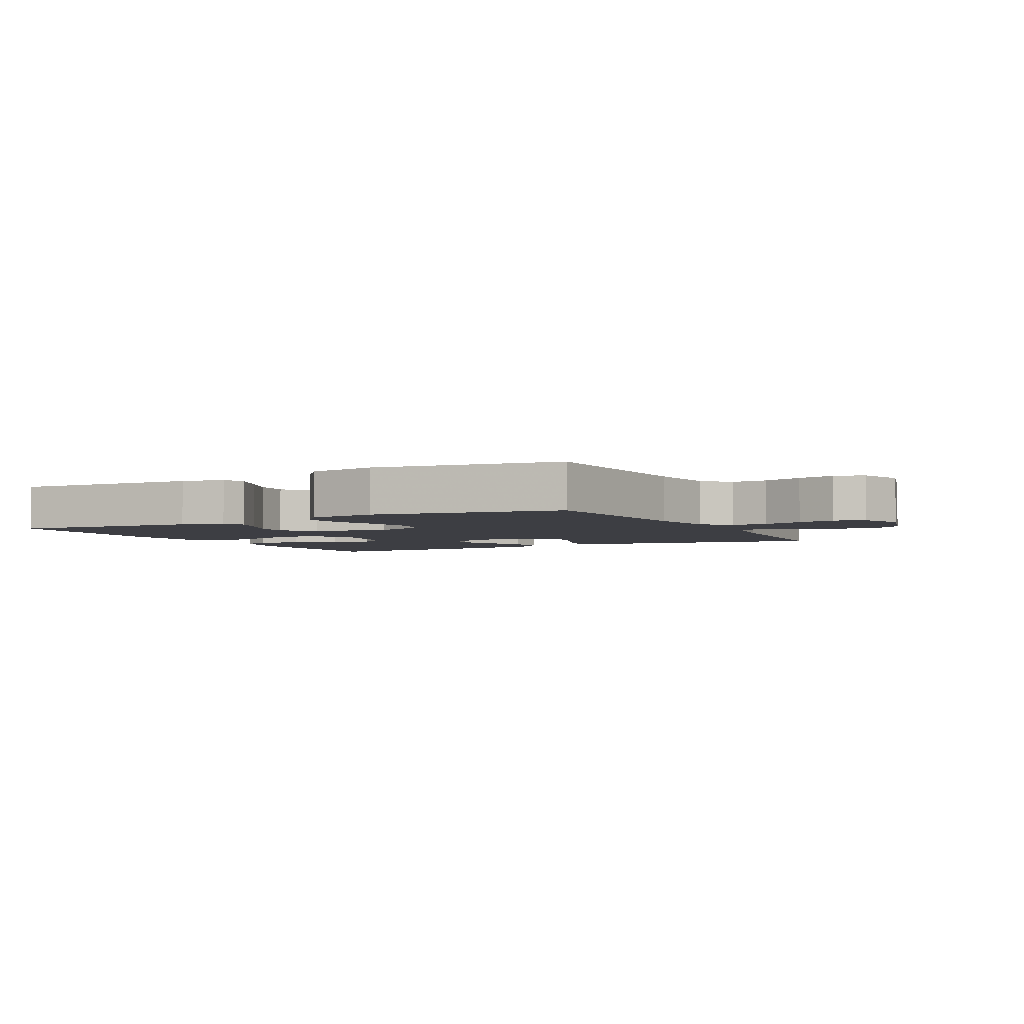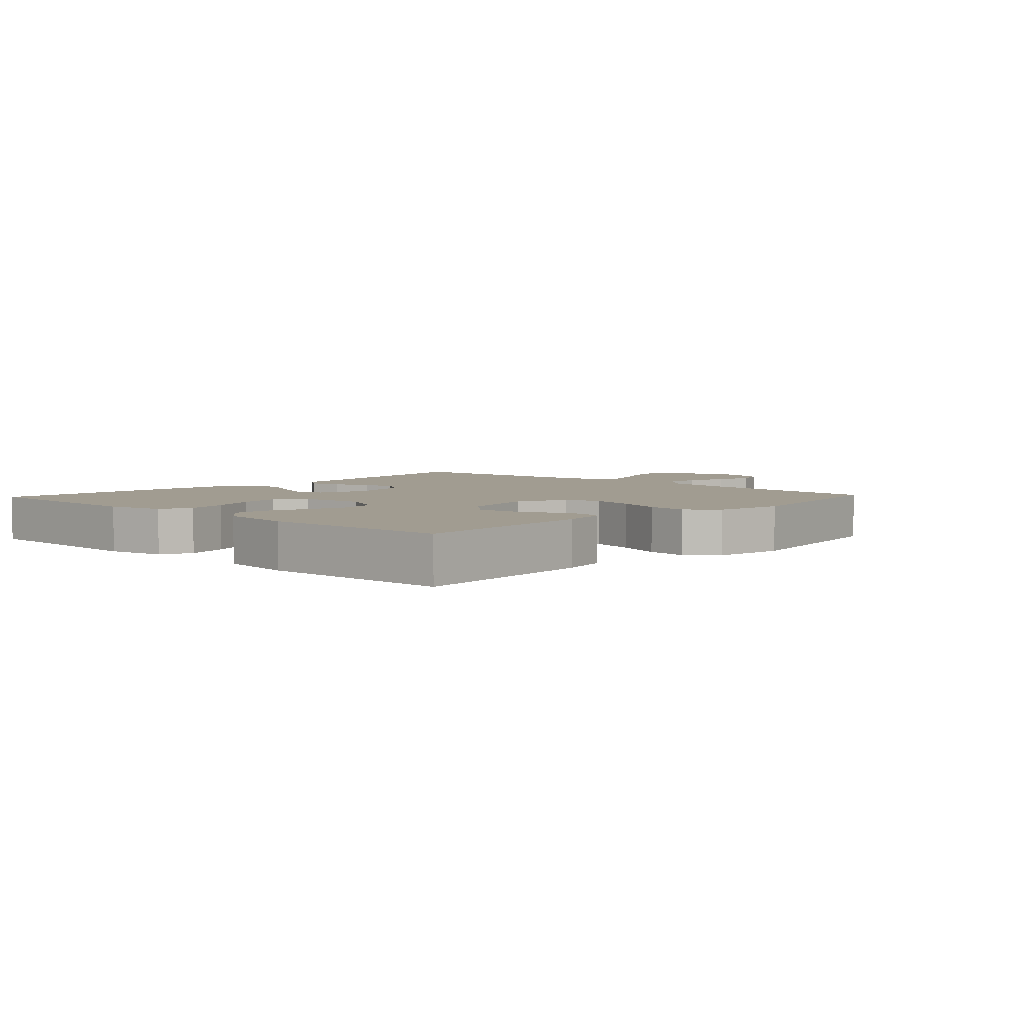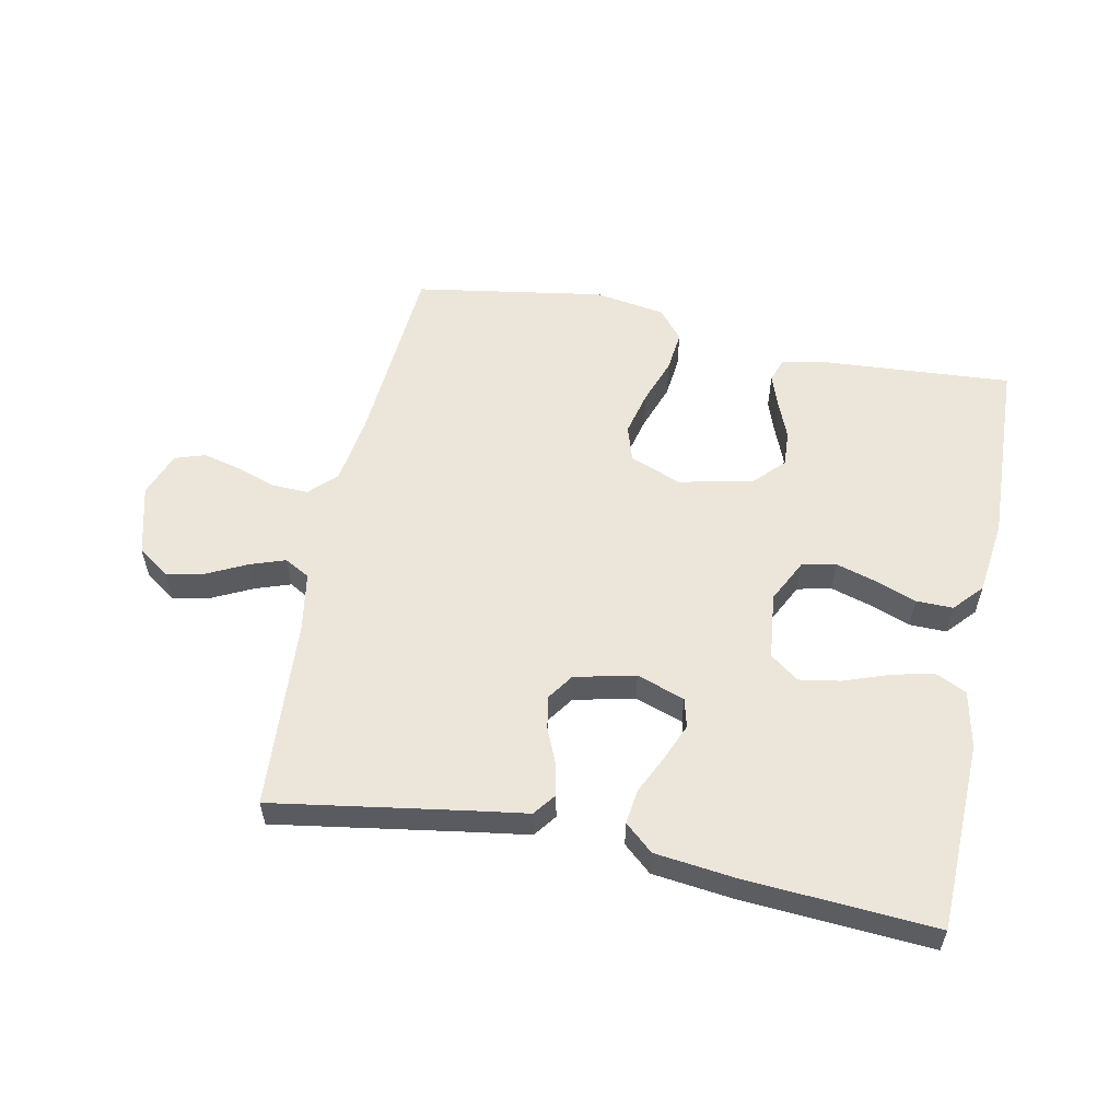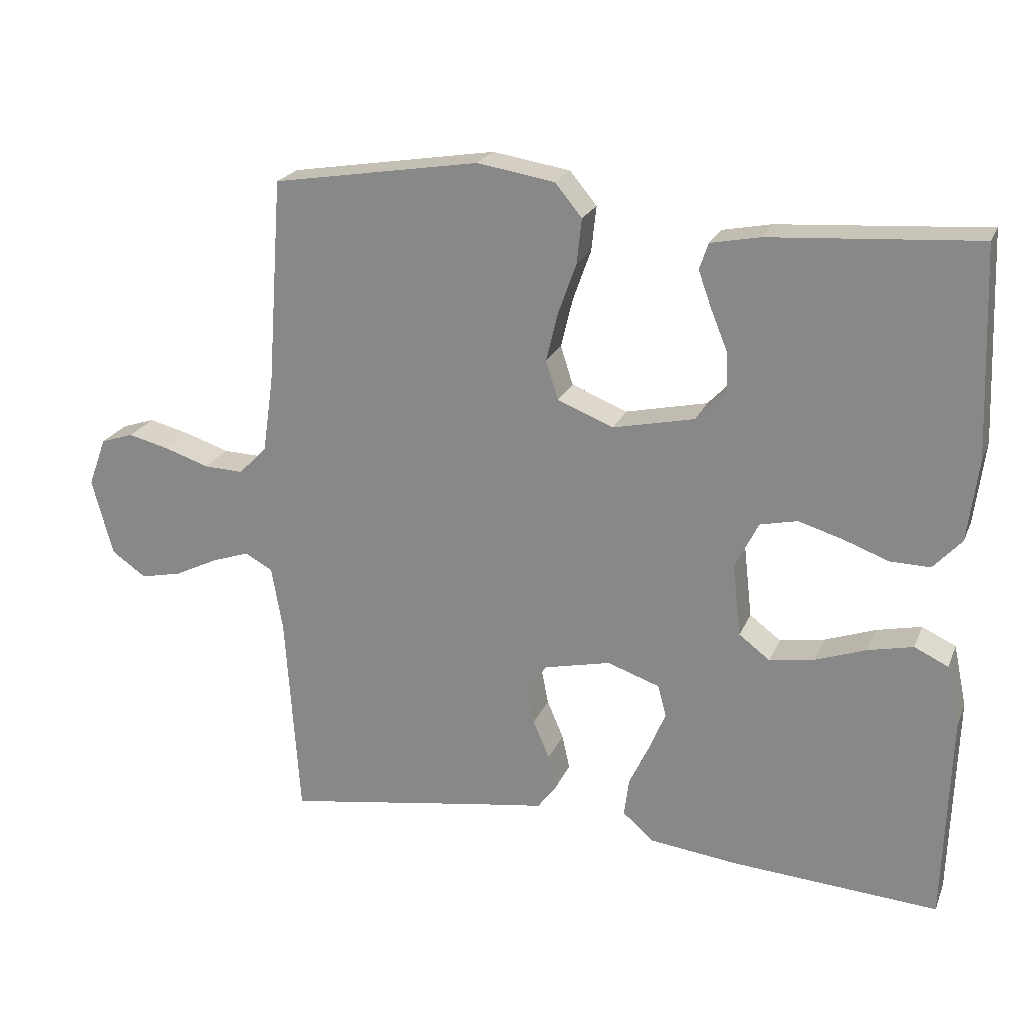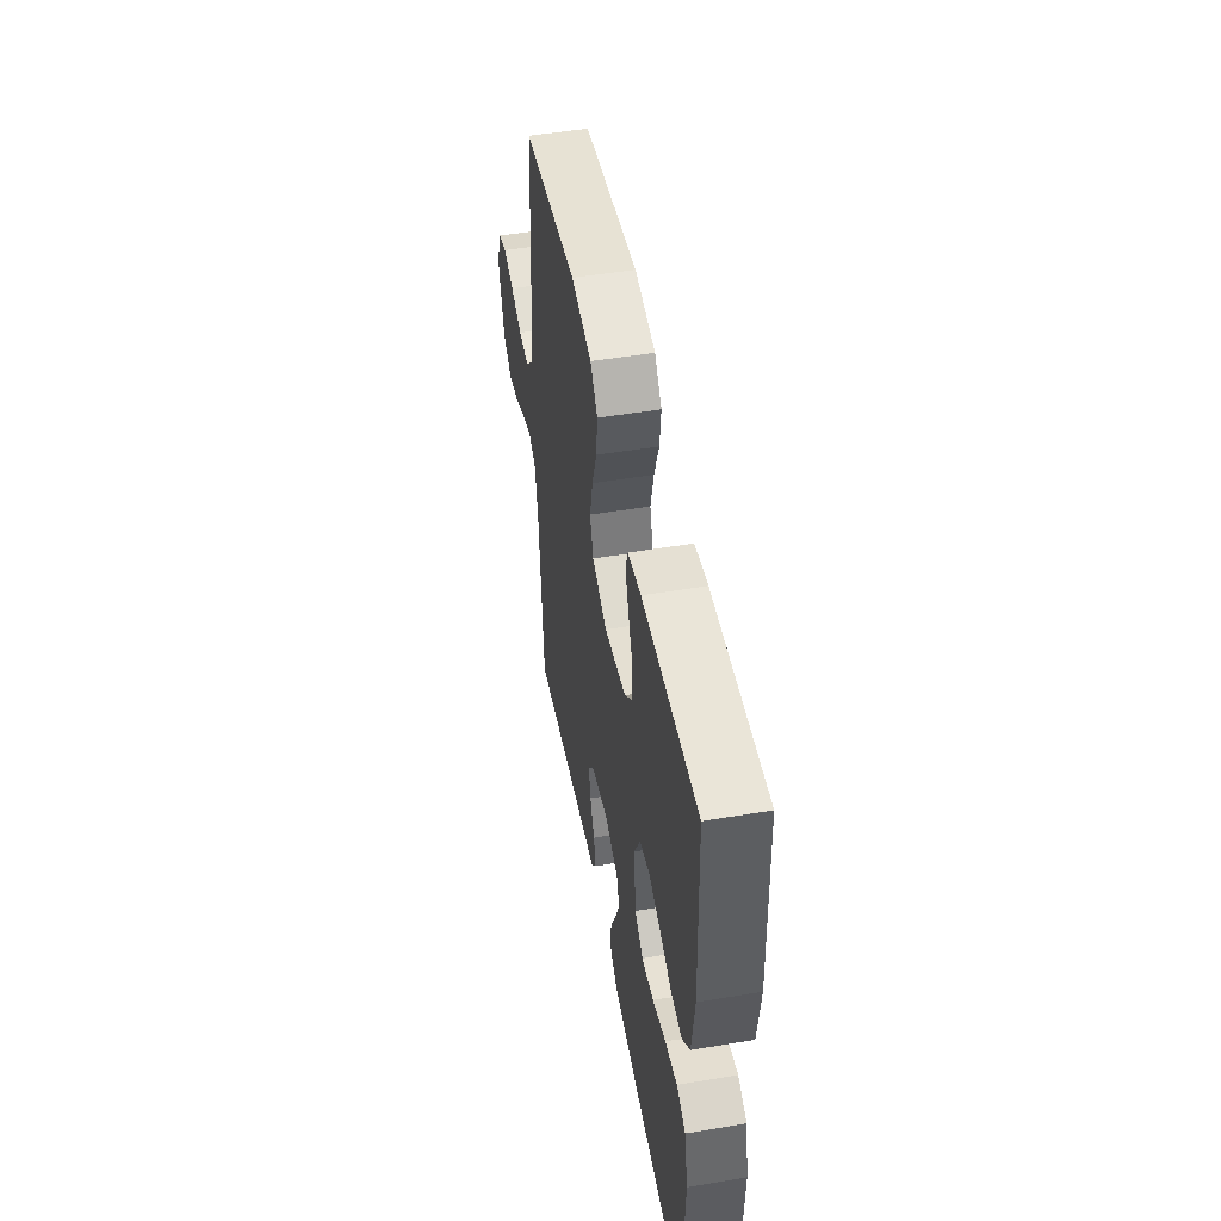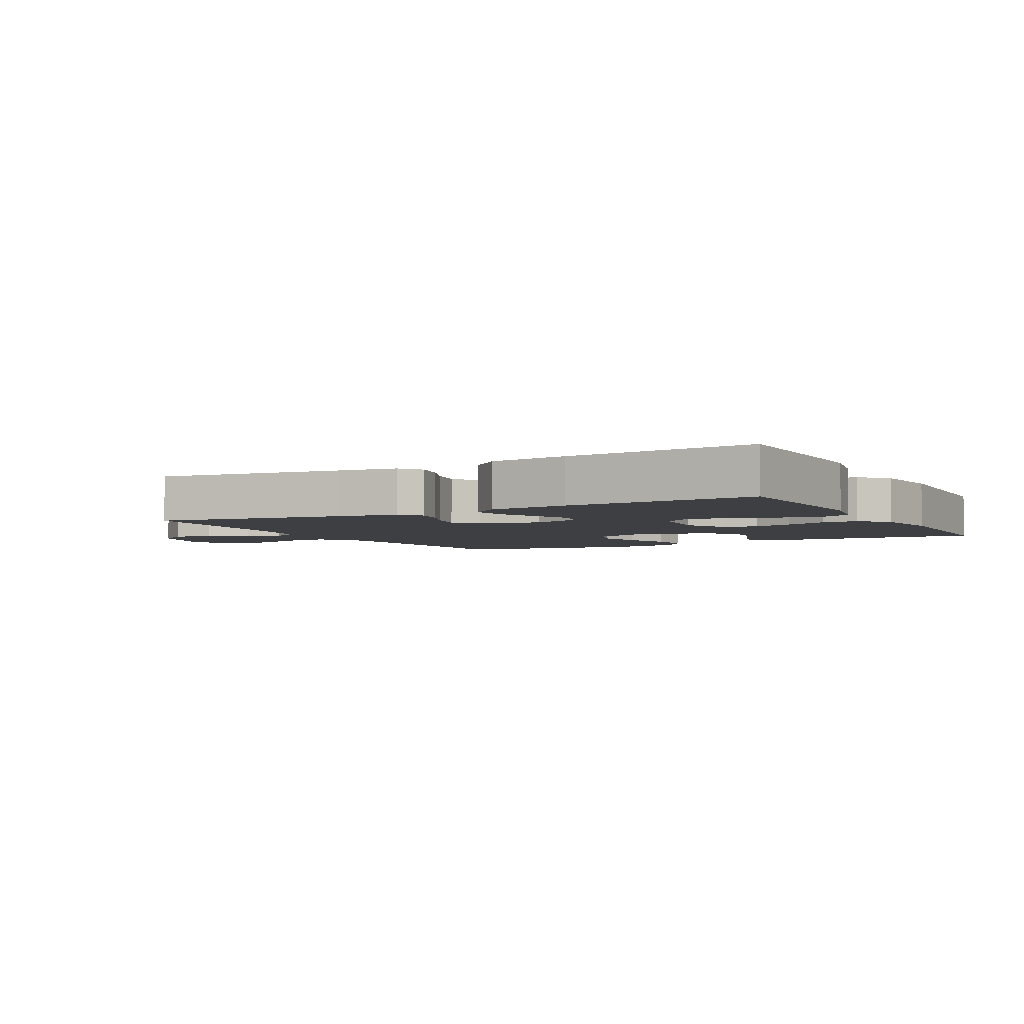
<metadata>
{"format":"obj","ext":"obj","renderer":"f3d","projection":"perspective","resolution":1024,"background":"white","views":[{"elev":-3.7,"azim":27.8,"up":"+Y"},{"elev":4.5,"azim":-47.0,"up":"+Y"},{"elev":56.5,"azim":-168.5,"up":"+Y"},{"elev":22.2,"azim":-161.5,"up":"+Z"},{"elev":50.0,"azim":-100.4,"up":"+Z"},{"elev":-4.1,"azim":-151.4,"up":"+Y"}]}
</metadata>
<code>
v 0.5 0.07 -0.5
v 0.2 0.07 -0.452
v 0.107 0.07 -0.438
v 0.08 0.07 -0.402
v 0.091 0.07 -0.352
v 0.115 0.07 -0.296
v 0.125 0.07 -0.244
v 0.096 0.07 -0.202
v 0 0.07 -0.18
v -0.076 0.07 -0.206
v -0.088 0.07 -0.252
v -0.064 0.07 -0.31
v -0.035 0.07 -0.371
v -0.028 0.07 -0.426
v -0.073 0.07 -0.465
v -0.2 0.07 -0.48
v -0.5 0.07 -0.5
v -0.509 0.07 -0.2
v -0.49 0.07 -0.11
v -0.441 0.07 -0.087
v -0.375 0.07 -0.102
v -0.303 0.07 -0.128
v -0.238 0.07 -0.139
v -0.193 0.07 -0.105
v -0.181 0.07 0
v -0.215 0.07 0.068
v -0.269 0.07 0.08
v -0.333 0.07 0.061
v -0.398 0.07 0.037
v -0.456 0.07 0.036
v -0.497 0.07 0.081
v -0.512 0.07 0.2
v -0.5 0.07 0.5
v -0.2 0.07 0.479
v -0.129 0.07 0.465
v -0.116 0.07 0.427
v -0.135 0.07 0.374
v -0.159 0.07 0.315
v -0.162 0.07 0.259
v -0.118 0.07 0.213
v 0 0.07 0.187
v 0.081 0.07 0.219
v 0.099 0.07 0.275
v 0.082 0.07 0.346
v 0.056 0.07 0.419
v 0.049 0.07 0.484
v 0.088 0.07 0.531
v 0.2 0.07 0.549
v 0.5 0.07 0.5
v 0.522 0.07 0.2
v 0.538 0.07 0.09
v 0.579 0.07 0.049
v 0.636 0.07 0.051
v 0.7 0.07 0.072
v 0.76 0.07 0.087
v 0.808 0.07 0.071
v 0.834 0.07 0
v 0.804 0.07 -0.112
v 0.754 0.07 -0.147
v 0.694 0.07 -0.134
v 0.631 0.07 -0.103
v 0.576 0.07 -0.084
v 0.536 0.07 -0.106
v 0.52 0.07 -0.2
v 0.5 0 -0.5
v 0.2 0 -0.452
v 0.107 0 -0.438
v 0.08 0 -0.402
v 0.091 0 -0.352
v 0.115 0 -0.296
v 0.125 0 -0.244
v 0.096 0 -0.202
v 0 0 -0.18
v -0.076 0 -0.206
v -0.088 0 -0.252
v -0.064 0 -0.31
v -0.035 0 -0.371
v -0.028 0 -0.426
v -0.073 0 -0.465
v -0.2 0 -0.48
v -0.5 0 -0.5
v -0.509 0 -0.2
v -0.49 0 -0.11
v -0.441 0 -0.087
v -0.375 0 -0.102
v -0.303 0 -0.128
v -0.238 0 -0.139
v -0.193 0 -0.105
v -0.181 0 0
v -0.215 0 0.068
v -0.269 0 0.08
v -0.333 0 0.061
v -0.398 0 0.037
v -0.456 0 0.036
v -0.497 0 0.081
v -0.512 0 0.2
v -0.5 0 0.5
v -0.2 0 0.479
v -0.129 0 0.465
v -0.116 0 0.427
v -0.135 0 0.374
v -0.159 0 0.315
v -0.162 0 0.259
v -0.118 0 0.213
v 0 0 0.187
v 0.081 0 0.219
v 0.099 0 0.275
v 0.082 0 0.346
v 0.056 0 0.419
v 0.049 0 0.484
v 0.088 0 0.531
v 0.2 0 0.549
v 0.5 0 0.5
v 0.522 0 0.2
v 0.538 0 0.09
v 0.579 0 0.049
v 0.636 0 0.051
v 0.7 0 0.072
v 0.76 0 0.087
v 0.808 0 0.071
v 0.834 0 0
v 0.804 0 -0.112
v 0.754 0 -0.147
v 0.694 0 -0.134
v 0.631 0 -0.103
v 0.576 0 -0.084
v 0.536 0 -0.106
v 0.52 0 -0.2
f 58 59 60 61
f 58 61 62
f 57 58 62
f 56 57 62
f 53 54 55 56
f 53 56 62 63
f 47 48 49 50
f 47 50 51
f 44 45 46 47
f 43 44 47 51
f 42 43 51 52
f 35 36 37 38
f 33 34 35 38
f 33 38 39
f 32 33 39 40
f 28 29 30 31
f 27 28 31 32
f 26 27 32 40
f 19 20 21 22
f 19 22 23
f 18 19 23
f 17 18 23
f 16 17 23 24
f 12 13 14 15
f 11 12 15 16
f 10 11 16 24
f 3 4 5 6
f 2 3 6 7
f 64 1 2 7
f 63 64 7 8
f 52 53 63 8
f 41 42 52 8
f 25 26 40 41
f 25 41 8 9
f 9 10 24 25
f 125 124 123 122
f 126 125 122
f 126 122 121
f 126 121 120
f 120 119 118 117
f 127 126 120 117
f 114 113 112 111
f 115 114 111
f 111 110 109 108
f 115 111 108 107
f 116 115 107 106
f 102 101 100 99
f 102 99 98 97
f 103 102 97
f 104 103 97 96
f 95 94 93 92
f 96 95 92 91
f 104 96 91 90
f 86 85 84 83
f 87 86 83
f 87 83 82
f 87 82 81
f 88 87 81 80
f 79 78 77 76
f 80 79 76 75
f 88 80 75 74
f 70 69 68 67
f 71 70 67 66
f 71 66 65 128
f 72 71 128 127
f 72 127 117 116
f 72 116 106 105
f 105 104 90 89
f 73 72 105 89
f 89 88 74 73
f 1 65 66 2
f 2 66 67 3
f 3 67 68 4
f 4 68 69 5
f 5 69 70 6
f 6 70 71 7
f 7 71 72 8
f 8 72 73 9
f 9 73 74 10
f 10 74 75 11
f 11 75 76 12
f 12 76 77 13
f 13 77 78 14
f 14 78 79 15
f 15 79 80 16
f 16 80 81 17
f 17 81 82 18
f 18 82 83 19
f 19 83 84 20
f 20 84 85 21
f 21 85 86 22
f 22 86 87 23
f 23 87 88 24
f 24 88 89 25
f 25 89 90 26
f 26 90 91 27
f 27 91 92 28
f 28 92 93 29
f 29 93 94 30
f 30 94 95 31
f 31 95 96 32
f 32 96 97 33
f 33 97 98 34
f 34 98 99 35
f 35 99 100 36
f 36 100 101 37
f 37 101 102 38
f 38 102 103 39
f 39 103 104 40
f 40 104 105 41
f 41 105 106 42
f 42 106 107 43
f 43 107 108 44
f 44 108 109 45
f 45 109 110 46
f 46 110 111 47
f 47 111 112 48
f 48 112 113 49
f 49 113 114 50
f 50 114 115 51
f 51 115 116 52
f 52 116 117 53
f 53 117 118 54
f 54 118 119 55
f 55 119 120 56
f 56 120 121 57
f 57 121 122 58
f 58 122 123 59
f 59 123 124 60
f 60 124 125 61
f 61 125 126 62
f 62 126 127 63
f 63 127 128 64
f 64 128 65 1

</code>
